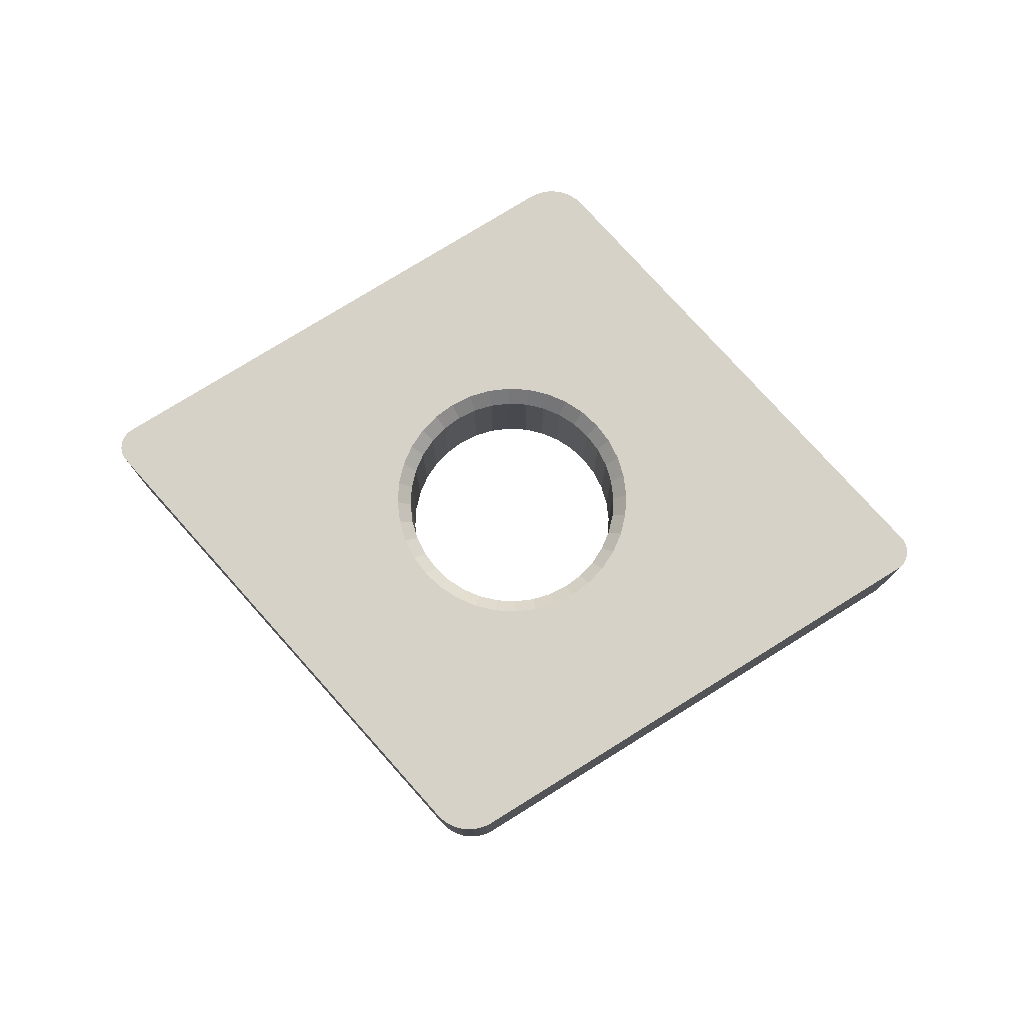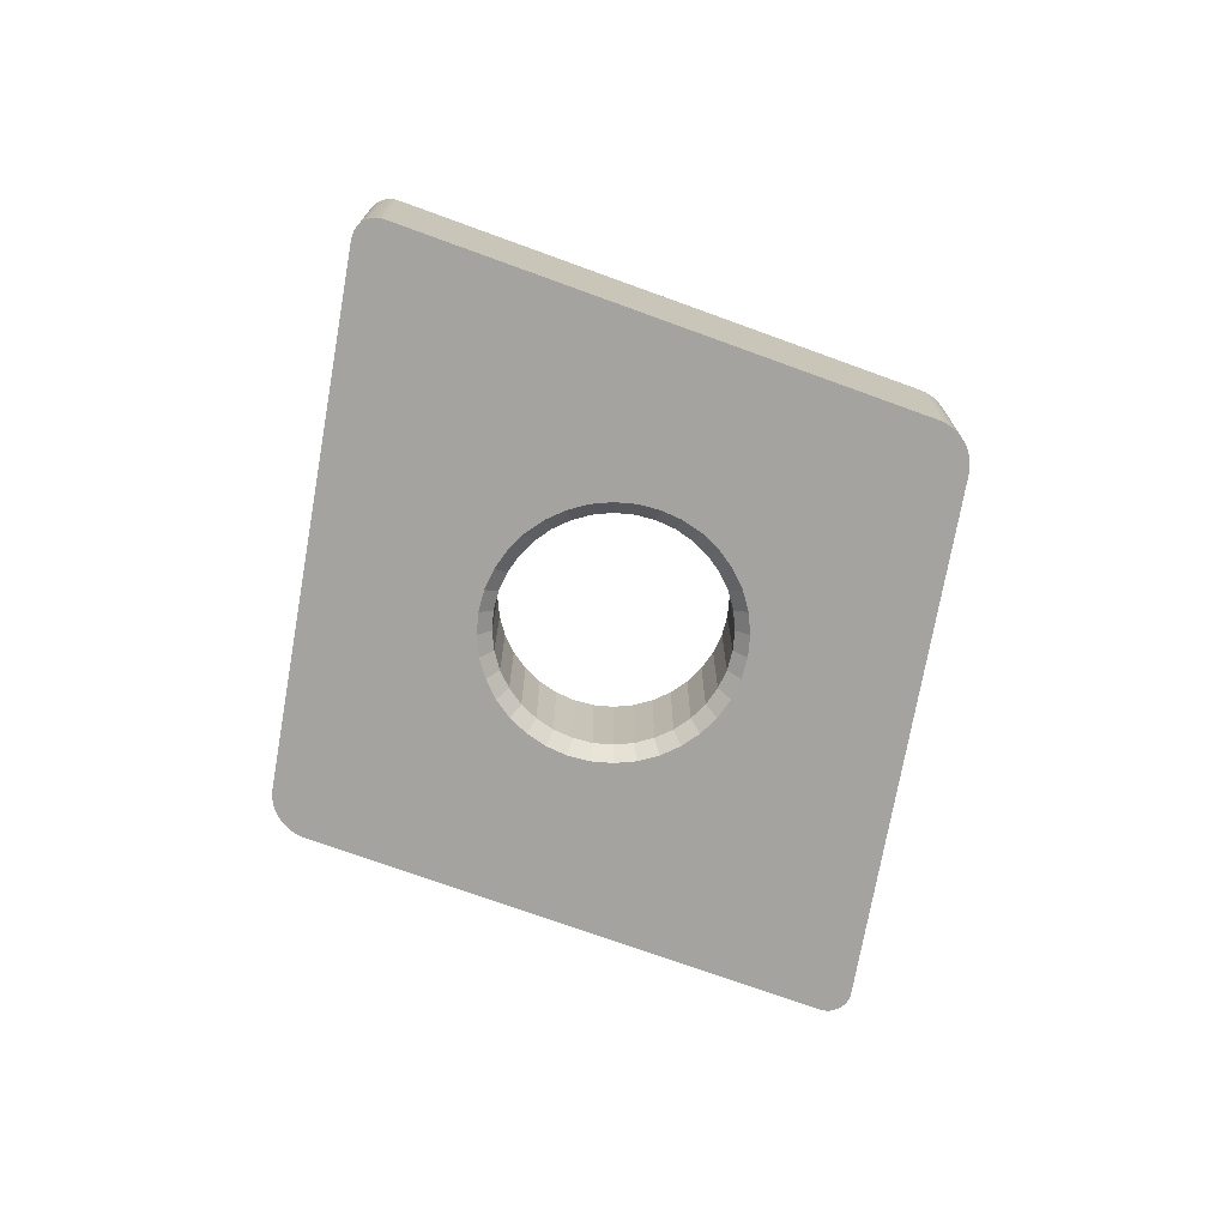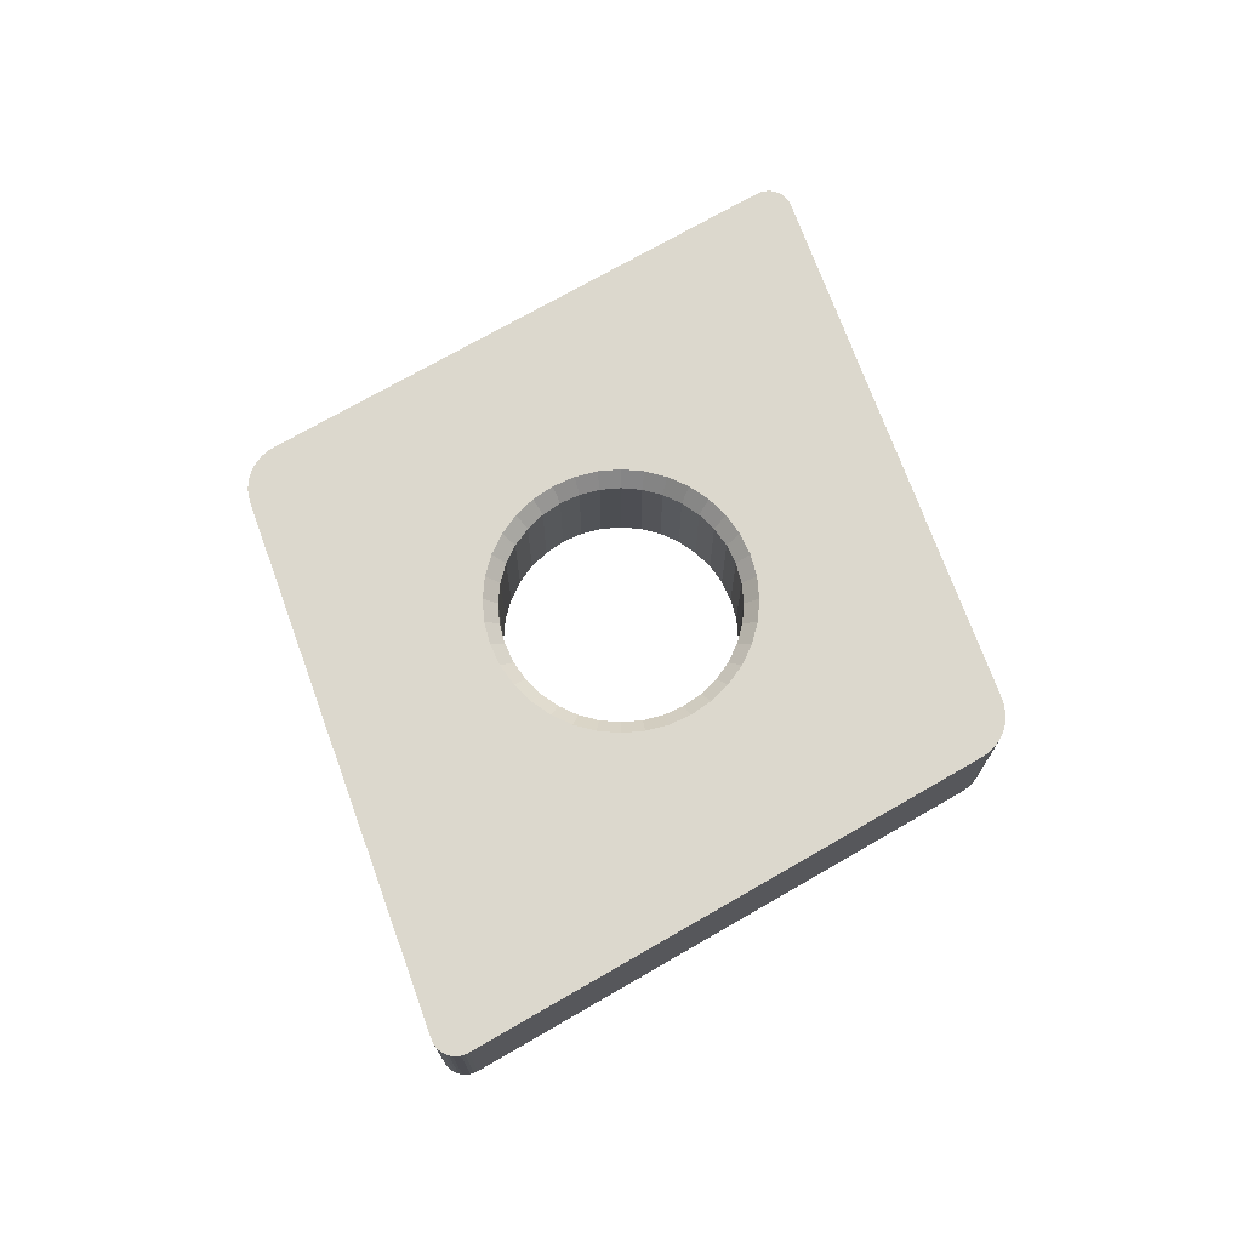
<metadata>
{"format":"obj","ext":"obj","renderer":"f3d","projection":"perspective","resolution":1024,"background":"white","views":[{"elev":77.4,"azim":-171.8,"up":"+Y"},{"elev":-73.0,"azim":120.0,"up":"+Y"},{"elev":72.6,"azim":110.0,"up":"+Y"}]}
</metadata>
<code>
g 80derece
v -1.922 -0.051 0.0383
v -1.922 -0.001 0.0383
v -1.928 -0.001 0.03274
v -1.928 -0.051 0.03274
v -1.933 -0.001 0.02636
v -1.933 -0.051 0.02636
v -1.936 -0.001 0.01932
v -1.936 -0.051 0.01932
v -1.939 -0.001 0.01179
v -1.939 -0.051 0.01179
v -1.94 -0.001 0.00396
v -1.94 -0.051 0.00396
v -1.94 -0.001 -0.00396
v -1.94 -0.051 -0.00396
v -1.939 -0.001 -0.01179
v -1.939 -0.051 -0.01179
v -1.936 -0.001 -0.01932
v -1.936 -0.051 -0.01932
v -1.933 -0.001 -0.02636
v -1.933 -0.051 -0.02636
v -1.928 -0.001 -0.03274
v -1.928 -0.051 -0.03274
v -1.922 -0.001 -0.0383
v -1.922 -0.051 -0.0383
v -1.922 -0.301 0.0383
v -1.922 -0.251 0.0383
v -1.928 -0.251 0.03274
v -1.928 -0.301 0.03274
v -1.933 -0.251 0.02636
v -1.933 -0.301 0.02636
v -1.936 -0.251 0.01932
v -1.936 -0.301 0.01932
v -1.939 -0.251 0.01179
v -1.939 -0.301 0.01179
v -1.94 -0.251 0.00396
v -1.94 -0.301 0.00396
v -1.94 -0.251 -0.00396
v -1.94 -0.301 -0.00396
v -1.939 -0.251 -0.01179
v -1.939 -0.301 -0.01179
v -1.936 -0.251 -0.01932
v -1.936 -0.301 -0.01932
v -1.933 -0.251 -0.02636
v -1.933 -0.301 -0.02636
v -1.928 -0.251 -0.03274
v -1.928 -0.301 -0.03274
v -1.922 -0.251 -0.0383
v -1.922 -0.301 -0.0383
v -1.69 -0.001 -0.2331
v -1.69 -0.051 -0.2331
v -1.69 -0.301 -0.2331
v -1.69 -0.251 -0.2331
v -0.2458 -0.001 -0.2331
v -0.01365 -0.001 -0.0383
v -0.2458 -0.051 -0.2331
v -0.01365 -0.051 -0.0383
v -0.01365 -0.301 -0.0383
v -0.2458 -0.301 -0.2331
v -0.01365 -0.251 -0.0383
v -0.2458 -0.251 -0.2331
v -0.008 -0.001 -0.03274
v -0.008 -0.051 -0.03274
v -0.0033 -0.001 -0.02636
v -0.0033 -0.051 -0.02636
v 0.00033 -0.001 -0.01932
v 0.00033 -0.051 -0.01932
v 0.0028 -0.001 -0.01179
v 0.0028 -0.051 -0.01179
v 0.00406 -0.001 -0.00396
v 0.00406 -0.051 -0.00396
v 0.00406 -0.001 0.00396
v 0.00406 -0.051 0.00396
v 0.0028 -0.001 0.01179
v 0.0028 -0.051 0.01179
v 0.00033 -0.001 0.01932
v 0.00033 -0.051 0.01932
v -0.0033 -0.001 0.02636
v -0.0033 -0.051 0.02636
v -0.008 -0.001 0.03274
v -0.008 -0.051 0.03274
v -0.01365 -0.001 0.0383
v -0.01365 -0.051 0.0383
v -0.008 -0.251 -0.03274
v -0.008 -0.301 -0.03274
v -0.0033 -0.251 -0.02636
v -0.0033 -0.301 -0.02636
v 0.00033 -0.251 -0.01932
v 0.00033 -0.301 -0.01932
v 0.0028 -0.251 -0.01179
v 0.0028 -0.301 -0.01179
v 0.00406 -0.251 -0.00396
v 0.00406 -0.301 -0.00396
v 0.00406 -0.251 0.00396
v 0.00406 -0.301 0.00396
v 0.0028 -0.251 0.01179
v 0.0028 -0.301 0.01179
v 0.00033 -0.251 0.01932
v 0.00033 -0.301 0.01932
v -0.0033 -0.251 0.02636
v -0.0033 -0.301 0.02636
v -0.008 -0.251 0.03274
v -0.008 -0.301 0.03274
v -0.01365 -0.251 0.0383
v -0.01365 -0.301 0.0383
v -0.2458 -0.001 0.2331
v -0.2458 -0.051 0.2331
v -0.2458 -0.301 0.2331
v -0.2458 -0.251 0.2331
v -1.69 -0.001 0.2331
v -1.69 -0.051 0.2331
v -1.69 -0.301 0.2331
v -1.69 -0.251 0.2331
v -0.7255 -0.301 -0.14
v -0.7049 -0.301 -0.09577
v -0.6923 -0.301 -0.04862
v -1.108 -0.301 0.2425
v -1.032 -0.301 0.7852
v -1.148 -0.301 0.2145
v -1.182 -0.301 0.18
v -0.7535 -0.301 0.18
v -0.7255 -0.301 0.14
v -0.7049 -0.301 0.09577
v -0.6923 -0.301 0.04862
v -0.688 -0.301 -0
v -1.006 -0.301 -0.8011
v -0.9911 -0.301 -0.8059
v -0.968 -0.301 -0.28
v -1.182 -0.301 -0.18
v -1.21 -0.301 -0.14
v -0.7535 -0.301 -0.18
v -0.788 -0.301 -0.2145
v -0.9037 -0.301 -0.7852
v -0.828 -0.301 -0.2425
v -1.017 -0.301 -0.2757
v -1.064 -0.301 -0.2631
v -1.032 -0.301 -0.7852
v -1.108 -0.301 -0.2425
v -1.148 -0.301 -0.2145
v -1.244 -0.301 0.04862
v -1.231 -0.301 0.09577
v -1.21 -0.301 0.14
v -0.968 -0.301 0.28
v -0.9758 -0.301 0.8083
v -0.9911 -0.301 0.8059
v -0.9194 -0.301 0.2757
v -0.8722 -0.301 0.2631
v -0.9037 -0.301 0.7852
v -0.828 -0.301 0.2425
v -0.788 -0.301 0.2145
v -0.9758 -0.301 -0.8083
v -0.9603 -0.301 -0.8083
v -0.9449 -0.301 -0.8059
v -1.064 -0.301 0.2631
v -1.017 -0.301 0.2757
v -1.02 -0.301 0.7942
v -1.006 -0.301 0.8011
v -1.02 -0.301 -0.7942
v -1.231 -0.301 -0.09577
v -1.244 -0.301 -0.04862
v -1.248 -0.301 -0
v -0.9163 -0.301 0.7942
v -0.9302 -0.301 0.8011
v -0.9449 -0.301 0.8059
v -0.9603 -0.301 0.8083
v -0.8722 -0.301 -0.2631
v -0.9194 -0.301 -0.2757
v -0.9163 -0.301 -0.7942
v -0.9302 -0.301 -0.8011
v -0.828 -0.001 0.2425
v -0.9037 -0.001 0.7852
v -0.788 -0.001 0.2145
v -0.7535 -0.001 0.18
v -1.182 -0.001 0.18
v -1.21 -0.001 0.14
v -0.7535 -0.001 -0.18
v -0.7255 -0.001 -0.14
v -0.6923 -0.001 0.04862
v -0.7049 -0.001 0.09577
v -0.7255 -0.001 0.14
v -0.968 -0.001 0.28
v -0.9603 -0.001 0.8083
v -0.9449 -0.001 0.8059
v -1.017 -0.001 0.2757
v -1.064 -0.001 0.2631
v -1.032 -0.001 0.7852
v -1.108 -0.001 0.2425
v -1.148 -0.001 0.2145
v -1.248 -0.001 -0
v -1.244 -0.001 0.04862
v -1.231 -0.001 0.09577
v -1.244 -0.001 -0.04862
v -1.231 -0.001 -0.09577
v -1.21 -0.001 -0.14
v -0.8722 -0.001 0.2631
v -0.9194 -0.001 0.2757
v -0.9163 -0.001 0.7942
v -0.9302 -0.001 0.8011
v -1.02 -0.001 0.7942
v -1.006 -0.001 0.8011
v -0.9911 -0.001 0.8059
v -0.9758 -0.001 0.8083
v -0.9302 -0.001 -0.8011
v -0.9449 -0.001 -0.8059
v -0.968 -0.001 -0.28
v -0.9194 -0.001 -0.2757
v -0.8722 -0.001 -0.2631
v -0.9037 -0.001 -0.7852
v -0.828 -0.001 -0.2425
v -0.788 -0.001 -0.2145
v -1.108 -0.001 -0.2425
v -1.032 -0.001 -0.7852
v -1.148 -0.001 -0.2145
v -1.182 -0.001 -0.18
v -0.9603 -0.001 -0.8083
v -0.9758 -0.001 -0.8083
v -0.9911 -0.001 -0.8059
v -0.7049 -0.001 -0.09577
v -0.6923 -0.001 -0.04862
v -0.688 -0.001 -0
v -1.064 -0.001 -0.2631
v -1.017 -0.001 -0.2757
v -1.02 -0.001 -0.7942
v -1.006 -0.001 -0.8011
v -0.9163 -0.001 -0.7942
v -1.214 -0.271 -0.04341
v -1.218 -0.031 -0
v -1.218 -0.271 -0
v -1.214 -0.031 0.04341
v -1.214 -0.271 0.04341
v -1.203 -0.031 0.08551
v -1.203 -0.271 0.08551
v -1.185 -0.031 0.125
v -1.185 -0.271 0.125
v -1.16 -0.031 0.1607
v -1.16 -0.271 0.1607
v -1.129 -0.031 0.1915
v -1.129 -0.271 0.1915
v -1.093 -0.031 0.2165
v -1.093 -0.271 0.2165
v -1.054 -0.031 0.2349
v -1.054 -0.271 0.2349
v -1.011 -0.031 0.2462
v -1.011 -0.271 0.2462
v -0.968 -0.031 0.25
v -0.968 -0.271 0.25
v -0.9246 -0.031 0.2462
v -0.9246 -0.271 0.2462
v -0.8825 -0.031 0.2349
v -0.8825 -0.271 0.2349
v -0.843 -0.031 0.2165
v -0.843 -0.271 0.2165
v -0.8073 -0.031 0.1915
v -0.8073 -0.271 0.1915
v -0.7765 -0.031 0.1607
v -0.7765 -0.271 0.1607
v -0.7515 -0.031 0.125
v -0.7515 -0.271 0.125
v -0.7331 -0.031 0.08551
v -0.7331 -0.271 0.08551
v -0.7218 -0.031 0.04341
v -0.7218 -0.271 0.04341
v -0.718 -0.031 -0
v -0.718 -0.271 -0
v -0.7218 -0.031 -0.04341
v -0.7218 -0.271 -0.04341
v -0.7331 -0.031 -0.08551
v -0.7331 -0.271 -0.08551
v -0.7515 -0.031 -0.125
v -0.7515 -0.271 -0.125
v -0.7765 -0.031 -0.1607
v -0.7765 -0.271 -0.1607
v -0.8073 -0.031 -0.1915
v -0.8073 -0.271 -0.1915
v -0.843 -0.031 -0.2165
v -0.843 -0.271 -0.2165
v -0.8825 -0.031 -0.2349
v -0.8825 -0.271 -0.2349
v -0.9246 -0.031 -0.2462
v -0.9246 -0.271 -0.2462
v -0.968 -0.031 -0.25
v -0.968 -0.271 -0.25
v -1.011 -0.031 -0.2462
v -1.011 -0.271 -0.2462
v -1.054 -0.031 -0.2349
v -1.054 -0.271 -0.2349
v -1.093 -0.031 -0.2165
v -1.093 -0.271 -0.2165
v -1.129 -0.031 -0.1915
v -1.129 -0.271 -0.1915
v -1.16 -0.031 -0.1607
v -1.16 -0.271 -0.1607
v -1.185 -0.031 -0.125
v -1.185 -0.271 -0.125
v -1.203 -0.031 -0.08551
v -1.203 -0.271 -0.08551
v -1.214 -0.031 -0.04341
f 1 2 3
f 1 3 4
f 4 3 5
f 4 5 6
f 6 5 7
f 6 7 8
f 8 7 9
f 8 9 10
f 10 9 11
f 10 11 12
f 12 11 13
f 12 13 14
f 14 13 15
f 14 15 16
f 16 15 17
f 16 17 18
f 18 17 19
f 18 19 20
f 20 19 21
f 20 21 22
f 22 21 23
f 22 23 24
f 25 26 27
f 25 27 28
f 28 27 29
f 28 29 30
f 30 29 31
f 30 31 32
f 32 31 33
f 32 33 34
f 34 33 35
f 34 35 36
f 36 35 37
f 36 37 38
f 38 37 39
f 38 39 40
f 40 39 41
f 40 41 42
f 42 41 43
f 42 43 44
f 44 43 45
f 44 45 46
f 46 45 47
f 46 47 48
f 23 49 24
f 24 49 50
f 51 48 52
f 52 48 47
f 53 54 55
f 55 54 56
f 57 58 59
f 59 58 60
f 56 54 61
f 56 61 62
f 62 61 63
f 62 63 64
f 64 63 65
f 64 65 66
f 66 65 67
f 66 67 68
f 68 67 69
f 68 69 70
f 70 69 71
f 70 71 72
f 72 71 73
f 72 73 74
f 74 73 75
f 74 75 76
f 76 75 77
f 76 77 78
f 78 77 79
f 78 79 80
f 80 79 81
f 80 81 82
f 57 59 83
f 57 83 84
f 84 83 85
f 84 85 86
f 86 85 87
f 86 87 88
f 88 87 89
f 88 89 90
f 90 89 91
f 90 91 92
f 92 91 93
f 92 93 94
f 94 93 95
f 94 95 96
f 96 95 97
f 96 97 98
f 98 97 99
f 98 99 100
f 100 99 101
f 100 101 102
f 102 101 103
f 102 103 104
f 81 105 82
f 82 105 106
f 107 104 108
f 108 104 103
f 109 2 110
f 110 2 1
f 25 111 26
f 26 111 112
f 113 58 114
f 114 58 115
f 116 117 118
f 118 117 111
f 118 111 119
f 120 121 107
f 121 122 107
f 107 122 123
f 107 123 58
f 58 123 124
f 58 124 115
f 125 126 127
f 51 128 129
f 113 130 58
f 58 130 131
f 58 131 132
f 132 131 133
f 134 135 136
f 136 135 137
f 136 137 51
f 51 137 138
f 51 138 128
f 139 140 111
f 111 140 141
f 111 141 119
f 142 143 144
f 145 146 147
f 147 146 148
f 147 148 107
f 107 148 149
f 107 149 120
f 126 150 127
f 127 150 151
f 127 151 152
f 116 153 117
f 117 153 154
f 117 154 155
f 155 154 142
f 155 142 156
f 156 142 144
f 134 136 127
f 127 136 157
f 127 157 125
f 129 158 51
f 51 158 159
f 51 159 111
f 111 159 160
f 111 160 139
f 145 147 142
f 142 147 161
f 142 161 162
f 162 163 142
f 142 163 164
f 142 164 143
f 133 165 132
f 132 165 166
f 132 166 167
f 167 166 127
f 167 127 168
f 168 127 152
f 169 170 171
f 171 170 105
f 171 105 172
f 173 174 109
f 175 176 53
f 177 178 105
f 105 178 179
f 105 179 172
f 180 181 182
f 183 184 185
f 185 184 186
f 185 186 109
f 109 186 187
f 109 187 173
f 188 49 189
f 189 49 109
f 189 109 190
f 190 109 174
f 188 191 49
f 49 191 192
f 49 192 193
f 169 194 170
f 170 194 195
f 170 195 196
f 196 195 180
f 196 180 197
f 197 180 182
f 183 185 180
f 180 185 198
f 180 198 199
f 199 200 180
f 180 200 201
f 180 201 181
f 202 203 204
f 205 206 207
f 207 206 208
f 207 208 53
f 53 208 209
f 53 209 175
f 210 211 212
f 212 211 49
f 212 49 213
f 213 49 193
f 203 214 204
f 204 214 215
f 204 215 216
f 176 217 53
f 53 217 218
f 53 218 105
f 105 218 219
f 105 219 177
f 210 220 211
f 211 220 221
f 211 221 222
f 222 221 204
f 222 204 223
f 223 204 216
f 205 207 204
f 204 207 224
f 204 224 202
f 58 132 60
f 60 132 207
f 60 207 55
f 55 207 53
f 105 170 106
f 106 170 147
f 106 147 108
f 108 147 107
f 1 26 110
f 110 26 112
f 50 52 24
f 24 52 47
f 109 49 23
f 109 23 2
f 2 23 21
f 2 21 19
f 19 17 2
f 2 17 15
f 2 15 13
f 9 7 5
f 13 11 2
f 2 11 9
f 2 9 3
f 3 9 5
f 51 111 25
f 51 25 48
f 48 25 28
f 48 28 30
f 30 32 48
f 48 32 34
f 48 34 36
f 40 42 44
f 36 38 48
f 48 38 40
f 48 40 46
f 46 40 44
f 84 104 57
f 57 104 107
f 57 107 58
f 84 86 104
f 104 86 88
f 104 88 90
f 98 100 96
f 96 100 94
f 90 92 104
f 104 92 94
f 104 94 102
f 102 94 100
f 54 53 81
f 81 53 105
f 75 73 77
f 77 73 71
f 77 71 79
f 67 65 81
f 79 71 81
f 81 71 69
f 81 69 67
f 65 63 81
f 81 63 61
f 81 61 54
f 136 211 222
f 136 222 157
f 157 222 223
f 157 223 125
f 125 223 216
f 125 216 126
f 126 216 215
f 126 215 150
f 150 215 214
f 150 214 151
f 151 214 203
f 151 203 152
f 152 203 202
f 152 202 168
f 168 202 224
f 168 224 167
f 167 224 207
f 167 207 132
f 56 59 55
f 55 59 60
f 59 56 62
f 59 62 83
f 83 62 64
f 83 64 85
f 85 64 66
f 85 66 87
f 87 66 68
f 87 68 89
f 89 68 70
f 89 70 91
f 91 70 72
f 91 72 93
f 93 72 74
f 93 74 95
f 95 74 76
f 95 76 97
f 97 76 78
f 97 78 99
f 99 78 80
f 99 80 101
f 101 80 82
f 101 82 103
f 106 108 82
f 82 108 103
f 147 170 196
f 147 196 161
f 161 196 197
f 161 197 162
f 162 197 182
f 162 182 163
f 163 182 181
f 163 181 164
f 164 181 201
f 164 201 143
f 143 201 200
f 143 200 144
f 144 200 199
f 144 199 156
f 156 199 198
f 156 198 155
f 155 198 185
f 155 185 117
f 111 117 112
f 112 117 185
f 112 185 110
f 110 185 109
f 26 1 4
f 26 4 27
f 27 4 6
f 27 6 29
f 29 6 8
f 29 8 31
f 31 8 10
f 31 10 33
f 33 10 12
f 33 12 35
f 35 12 14
f 35 14 37
f 37 14 16
f 37 16 39
f 39 16 18
f 39 18 41
f 41 18 20
f 41 20 43
f 43 20 22
f 43 22 45
f 45 22 24
f 45 24 47
f 49 211 50
f 50 211 136
f 50 136 52
f 52 136 51
f 225 226 227
f 227 226 228
f 227 228 229
f 229 228 230
f 229 230 231
f 231 230 232
f 231 232 233
f 233 232 234
f 233 234 235
f 235 234 236
f 235 236 237
f 237 236 238
f 237 238 239
f 239 238 240
f 239 240 241
f 241 240 242
f 241 242 243
f 243 242 244
f 243 244 245
f 245 244 246
f 245 246 247
f 247 246 248
f 247 248 249
f 249 248 250
f 249 250 251
f 251 250 252
f 251 252 253
f 253 252 254
f 253 254 255
f 255 254 256
f 255 256 257
f 257 256 258
f 257 258 259
f 259 258 260
f 259 260 261
f 261 260 262
f 261 262 263
f 263 262 264
f 263 264 265
f 265 264 266
f 265 266 267
f 267 266 268
f 267 268 269
f 269 268 270
f 269 270 271
f 271 270 272
f 271 272 273
f 273 272 274
f 273 274 275
f 275 274 276
f 275 276 277
f 277 276 278
f 277 278 279
f 279 278 280
f 279 280 281
f 281 280 282
f 281 282 283
f 283 282 284
f 283 284 285
f 285 284 286
f 285 286 287
f 287 286 288
f 287 288 289
f 289 288 290
f 289 290 291
f 291 290 292
f 291 292 293
f 293 292 294
f 293 294 295
f 295 294 296
f 295 296 225
f 225 296 226
f 261 123 259
f 259 123 122
f 259 122 257
f 257 122 121
f 257 121 255
f 255 121 120
f 255 120 253
f 253 120 149
f 253 149 251
f 251 149 148
f 251 148 249
f 249 148 146
f 249 146 247
f 247 146 145
f 247 145 245
f 245 145 142
f 245 142 243
f 243 142 154
f 243 154 241
f 241 154 153
f 241 153 239
f 239 153 116
f 239 116 237
f 237 116 118
f 237 118 235
f 235 118 119
f 235 119 233
f 233 119 141
f 233 141 231
f 231 141 140
f 231 140 229
f 229 140 139
f 229 139 227
f 227 139 160
f 227 160 225
f 225 160 159
f 225 159 295
f 295 159 158
f 295 158 293
f 293 158 129
f 293 129 291
f 291 129 128
f 291 128 289
f 289 128 138
f 289 138 287
f 287 138 137
f 287 137 285
f 285 137 135
f 285 135 283
f 283 135 134
f 283 134 281
f 281 134 127
f 281 127 279
f 279 127 166
f 279 166 277
f 277 166 165
f 277 165 275
f 275 165 133
f 275 133 273
f 273 133 131
f 273 131 271
f 271 131 130
f 271 130 269
f 269 130 113
f 269 113 267
f 267 113 114
f 267 114 265
f 265 114 115
f 265 115 263
f 263 115 124
f 263 124 261
f 261 124 123
f 228 189 230
f 230 189 190
f 230 190 232
f 232 190 174
f 232 174 234
f 234 174 173
f 234 173 236
f 236 173 187
f 236 187 238
f 238 187 186
f 238 186 240
f 240 186 184
f 240 184 242
f 242 184 183
f 242 183 244
f 244 183 180
f 244 180 246
f 246 180 195
f 246 195 248
f 248 195 194
f 248 194 250
f 250 194 169
f 250 169 252
f 252 169 171
f 252 171 254
f 254 171 172
f 254 172 256
f 256 172 179
f 256 179 258
f 258 179 178
f 258 178 260
f 260 178 177
f 260 177 262
f 262 177 219
f 262 219 264
f 264 219 218
f 264 218 266
f 266 218 217
f 266 217 268
f 268 217 176
f 268 176 270
f 270 176 175
f 270 175 272
f 272 175 209
f 272 209 274
f 274 209 208
f 274 208 276
f 276 208 206
f 276 206 278
f 278 206 205
f 278 205 280
f 280 205 204
f 280 204 282
f 282 204 221
f 282 221 284
f 284 221 220
f 284 220 286
f 286 220 210
f 286 210 288
f 288 210 212
f 288 212 290
f 290 212 213
f 290 213 292
f 292 213 193
f 292 193 294
f 294 193 192
f 294 192 296
f 296 192 191
f 296 191 226
f 226 191 188
f 226 188 228
f 228 188 189

</code>
